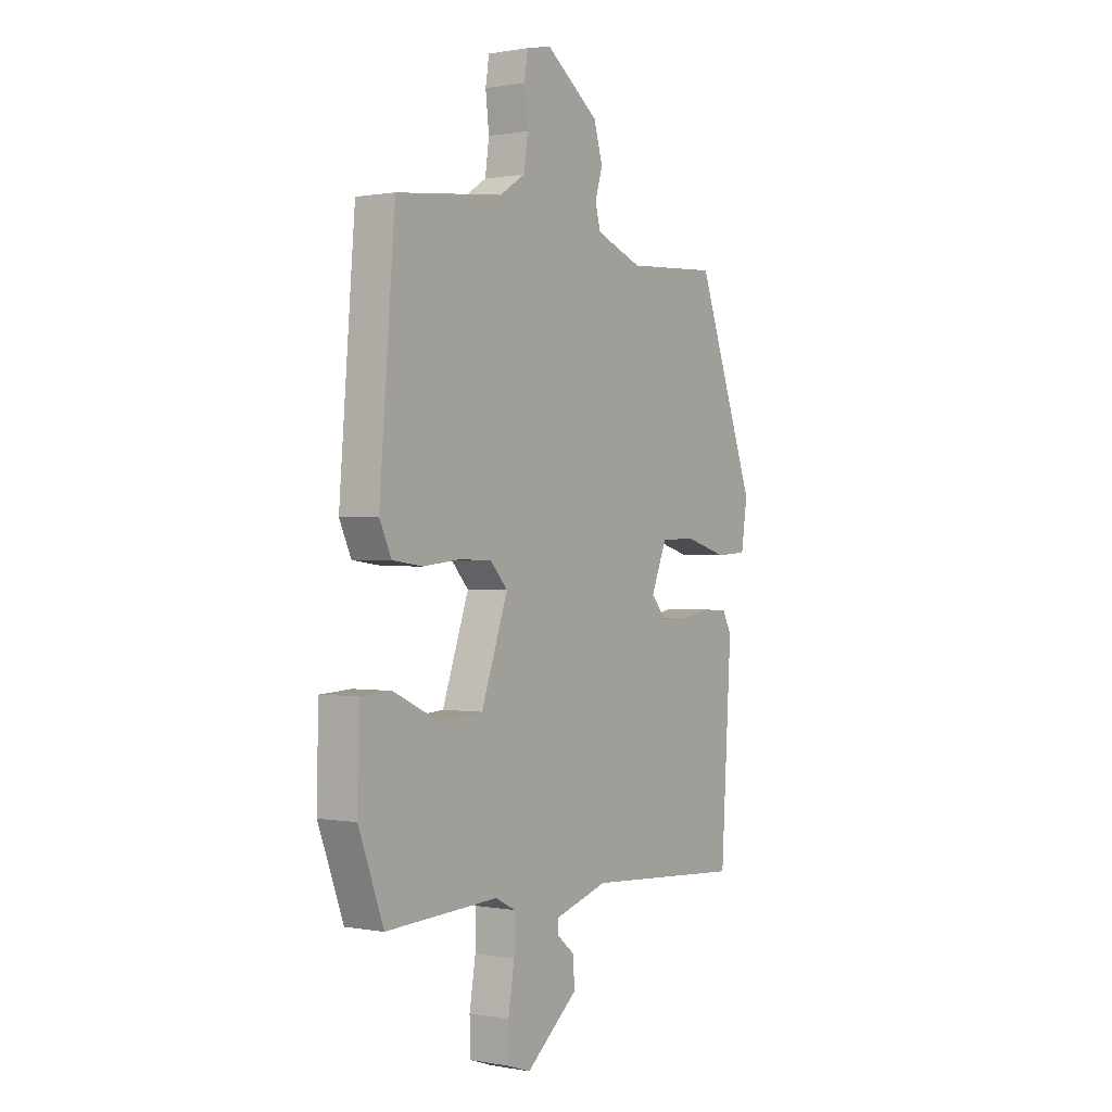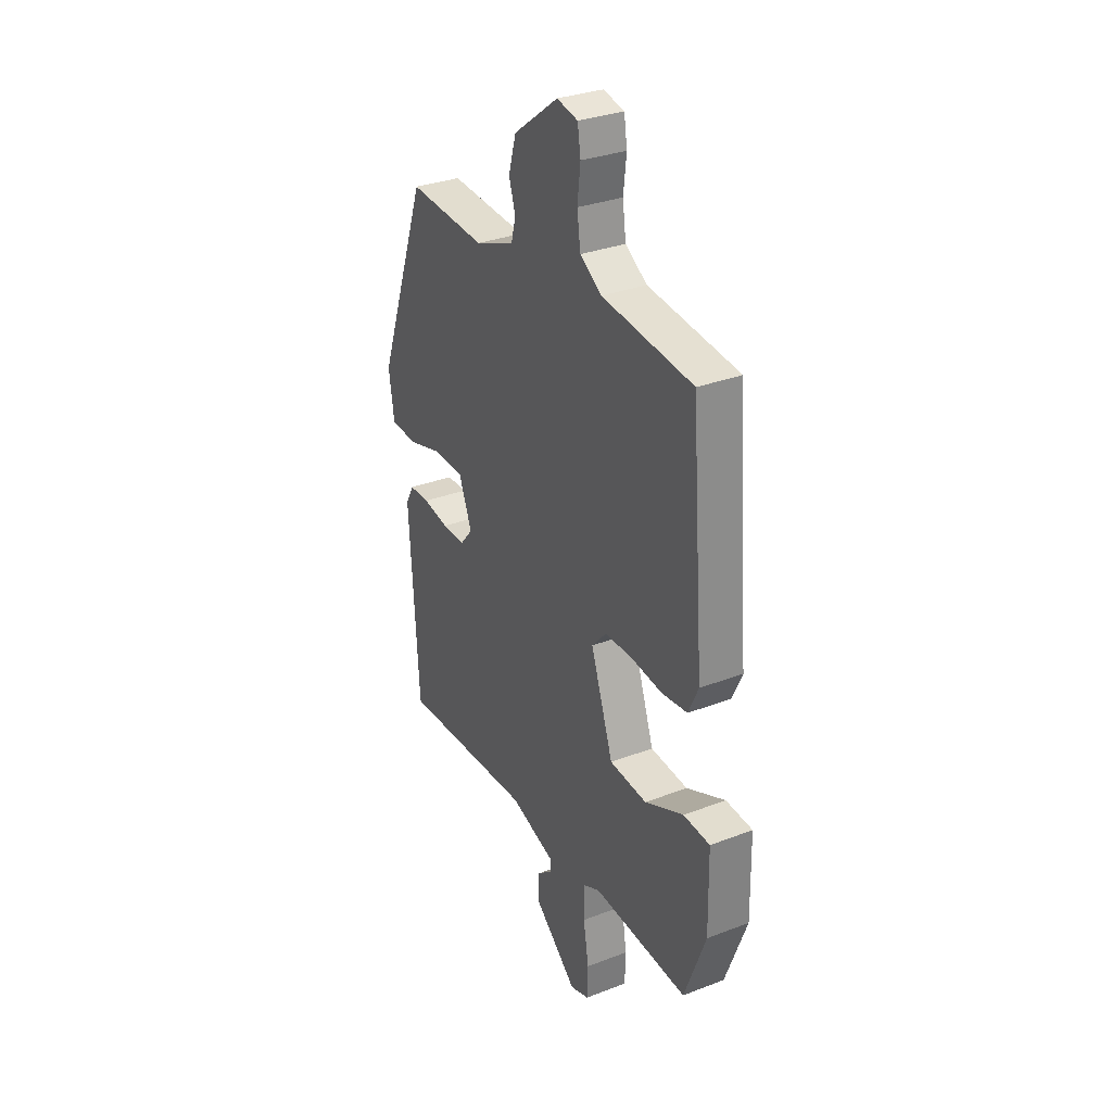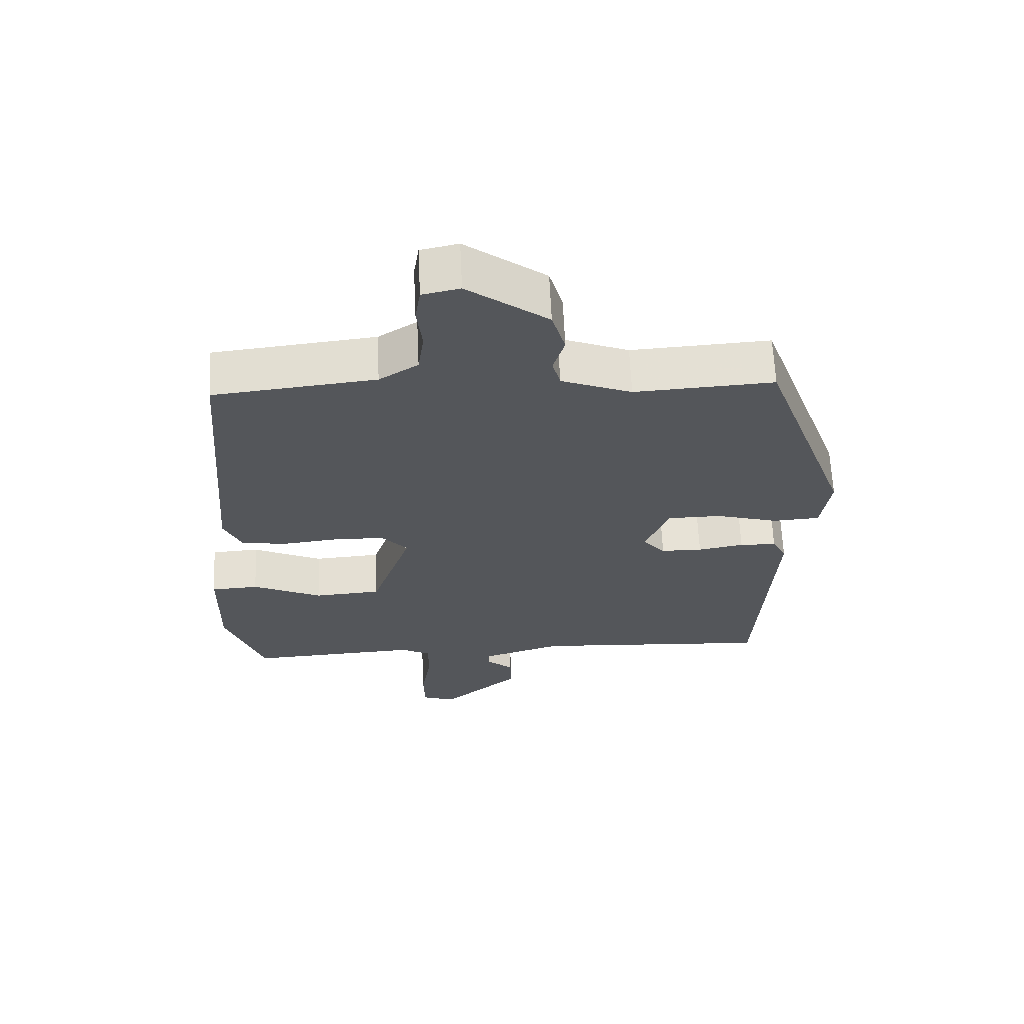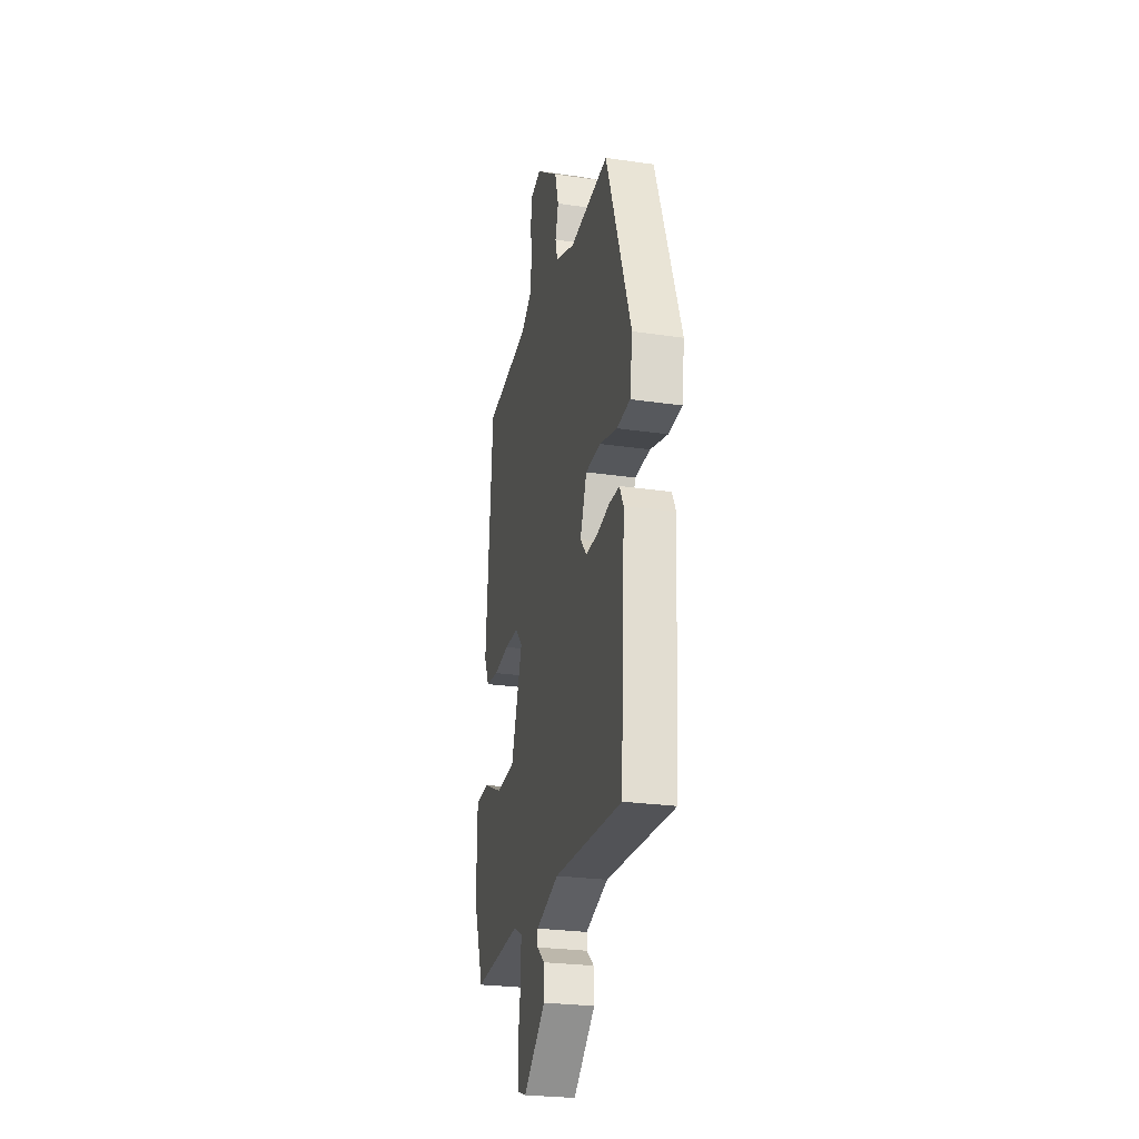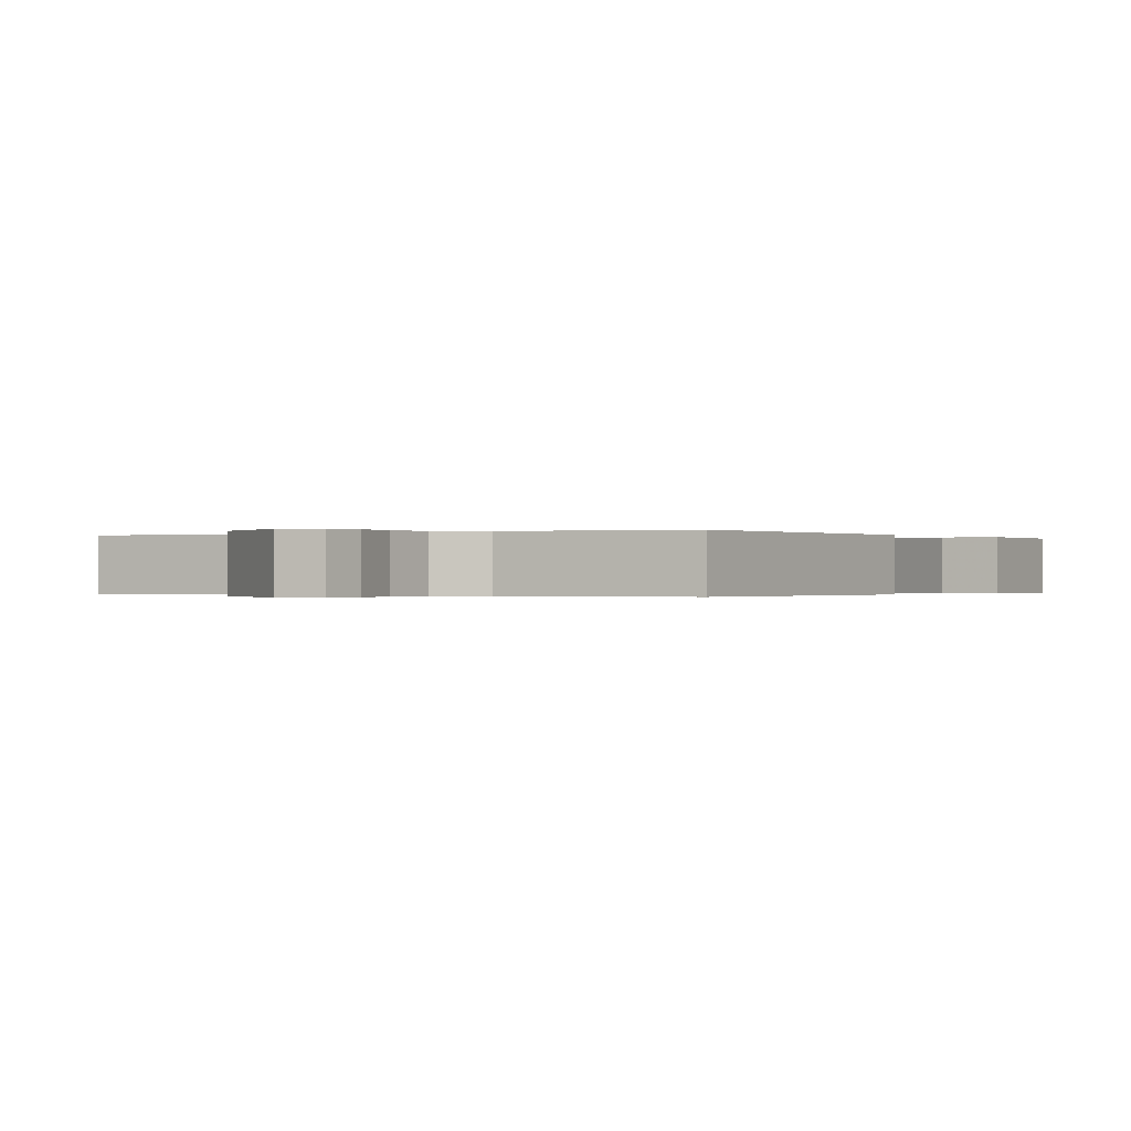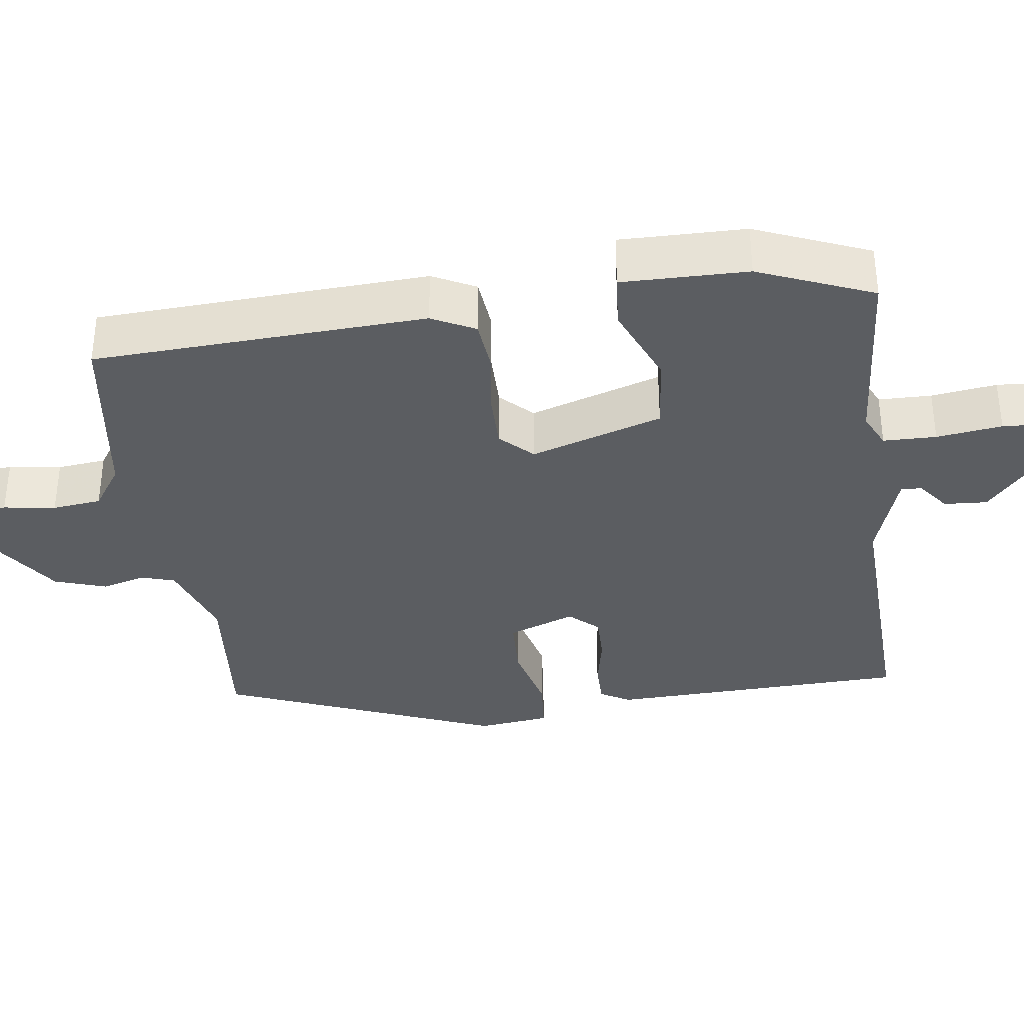
<metadata>
{"format":"obj","ext":"obj","renderer":"f3d","projection":"perspective","resolution":1024,"background":"white","views":[{"elev":0.4,"azim":124.6,"up":"+Z"},{"elev":31.6,"azim":61.5,"up":"+Z"},{"elev":64.1,"azim":177.4,"up":"+Z"},{"elev":-26.0,"azim":-103.0,"up":"+Z"},{"elev":-0.2,"azim":28.3,"up":"+Y"},{"elev":-36.0,"azim":96.0,"up":"+Y"}]}
</metadata>
<code>
v 0.456 0.07 -0.502
v 0.201 0.07 -0.489
v 0.156 0.07 -0.512
v 0.157 0.07 -0.582
v 0.171 0.07 -0.668
v 0.169 0.07 -0.736
v 0.119 0.07 -0.753
v 0.002 0.07 -0.655
v 0.004 0.07 -0.598
v 0.044 0.07 -0.565
v 0.044 0.07 -0.538
v -0.076 0.07 -0.501
v -0.436 0.07 -0.525
v -0.46 0.07 -0.132
v -0.439 0.07 -0.092
v -0.384 0.07 -0.09
v -0.315 0.07 -0.102
v -0.253 0.07 -0.101
v -0.22 0.07 -0.062
v -0.255 0.07 0.025
v -0.336 0.07 0.026
v -0.429 0.07 -0.001
v -0.5 0.07 0.003
v -0.514 0.07 0.097
v -0.381 0.07 0.465
v -0.173 0.07 0.453
v -0.068 0.07 0.494
v -0.056 0.07 0.539
v -0.073 0.07 0.595
v -0.053 0.07 0.664
v 0.067 0.07 0.753
v 0.123 0.07 0.741
v 0.131 0.07 0.689
v 0.123 0.07 0.62
v 0.132 0.07 0.556
v 0.19 0.07 0.519
v 0.432 0.07 0.493
v 0.467 0.07 0.055
v 0.44 0.07 -0.003
v 0.372 0.07 -0.012
v 0.288 0.07 -0.003
v 0.214 0.07 -0.005
v 0.175 0.07 -0.048
v 0.235 0.07 -0.22
v 0.335 0.07 -0.227
v 0.439 0.07 -0.179
v 0.51 0.07 -0.183
v 0.513 0.07 -0.349
v 0.456 0 -0.502
v 0.201 0 -0.489
v 0.156 0 -0.512
v 0.157 0 -0.582
v 0.171 0 -0.668
v 0.169 0 -0.736
v 0.119 0 -0.753
v 0.002 0 -0.655
v 0.004 0 -0.598
v 0.044 0 -0.565
v 0.044 0 -0.538
v -0.076 0 -0.501
v -0.436 0 -0.525
v -0.46 0 -0.132
v -0.439 0 -0.092
v -0.384 0 -0.09
v -0.315 0 -0.102
v -0.253 0 -0.101
v -0.22 0 -0.062
v -0.255 0 0.025
v -0.336 0 0.026
v -0.429 0 -0.001
v -0.5 0 0.003
v -0.514 0 0.097
v -0.381 0 0.465
v -0.173 0 0.453
v -0.068 0 0.494
v -0.056 0 0.539
v -0.073 0 0.595
v -0.053 0 0.664
v 0.067 0 0.753
v 0.123 0 0.741
v 0.131 0 0.689
v 0.123 0 0.62
v 0.132 0 0.556
v 0.19 0 0.519
v 0.432 0 0.493
v 0.467 0 0.055
v 0.44 0 -0.003
v 0.372 0 -0.012
v 0.288 0 -0.003
v 0.214 0 -0.005
v 0.175 0 -0.048
v 0.235 0 -0.22
v 0.335 0 -0.227
v 0.439 0 -0.179
v 0.51 0 -0.183
v 0.513 0 -0.349
f 48 1 2
f 47 48 2
f 46 47 2
f 45 46 2
f 44 45 2 3
f 43 44 3
f 39 40 41
f 38 39 41
f 37 38 41
f 36 37 41
f 35 36 41 42
f 32 33 34
f 31 32 34
f 30 31 34
f 29 30 34
f 28 29 34
f 27 28 34 35
f 35 42 43
f 27 35 43
f 26 27 43
f 24 25 26
f 23 24 26
f 22 23 26
f 21 22 26
f 15 16 17
f 14 15 17
f 13 14 17
f 12 13 17
f 11 12 17 18
f 8 9 10
f 7 8 10
f 6 7 10
f 5 6 10
f 4 5 10
f 3 4 10 11
f 11 18 19
f 3 11 19
f 43 3 19
f 20 21 26
f 19 20 26 43
f 50 49 96
f 50 96 95
f 50 95 94
f 50 94 93
f 51 50 93 92
f 51 92 91
f 89 88 87
f 89 87 86
f 89 86 85
f 89 85 84
f 90 89 84 83
f 82 81 80
f 82 80 79
f 82 79 78
f 82 78 77
f 82 77 76
f 83 82 76 75
f 91 90 83
f 91 83 75
f 91 75 74
f 74 73 72
f 74 72 71
f 74 71 70
f 74 70 69
f 65 64 63
f 65 63 62
f 65 62 61
f 65 61 60
f 66 65 60 59
f 58 57 56
f 58 56 55
f 58 55 54
f 58 54 53
f 58 53 52
f 59 58 52 51
f 67 66 59
f 67 59 51
f 67 51 91
f 74 69 68
f 91 74 68 67
f 1 49 50 2
f 2 50 51 3
f 3 51 52 4
f 4 52 53 5
f 5 53 54 6
f 6 54 55 7
f 7 55 56 8
f 8 56 57 9
f 9 57 58 10
f 10 58 59 11
f 11 59 60 12
f 12 60 61 13
f 13 61 62 14
f 14 62 63 15
f 15 63 64 16
f 16 64 65 17
f 17 65 66 18
f 18 66 67 19
f 19 67 68 20
f 20 68 69 21
f 21 69 70 22
f 22 70 71 23
f 23 71 72 24
f 24 72 73 25
f 25 73 74 26
f 26 74 75 27
f 27 75 76 28
f 28 76 77 29
f 29 77 78 30
f 30 78 79 31
f 31 79 80 32
f 32 80 81 33
f 33 81 82 34
f 34 82 83 35
f 35 83 84 36
f 36 84 85 37
f 37 85 86 38
f 38 86 87 39
f 39 87 88 40
f 40 88 89 41
f 41 89 90 42
f 42 90 91 43
f 43 91 92 44
f 44 92 93 45
f 45 93 94 46
f 46 94 95 47
f 47 95 96 48
f 48 96 49 1

</code>
